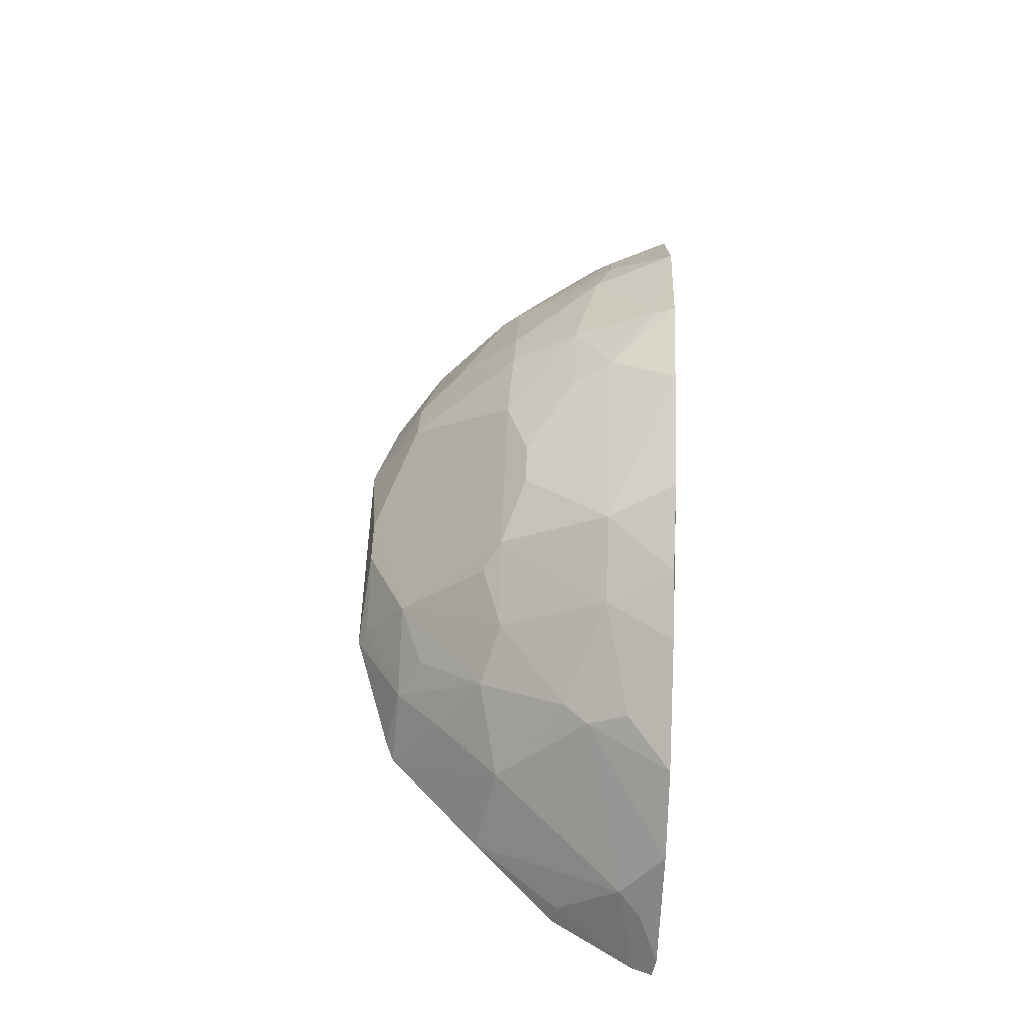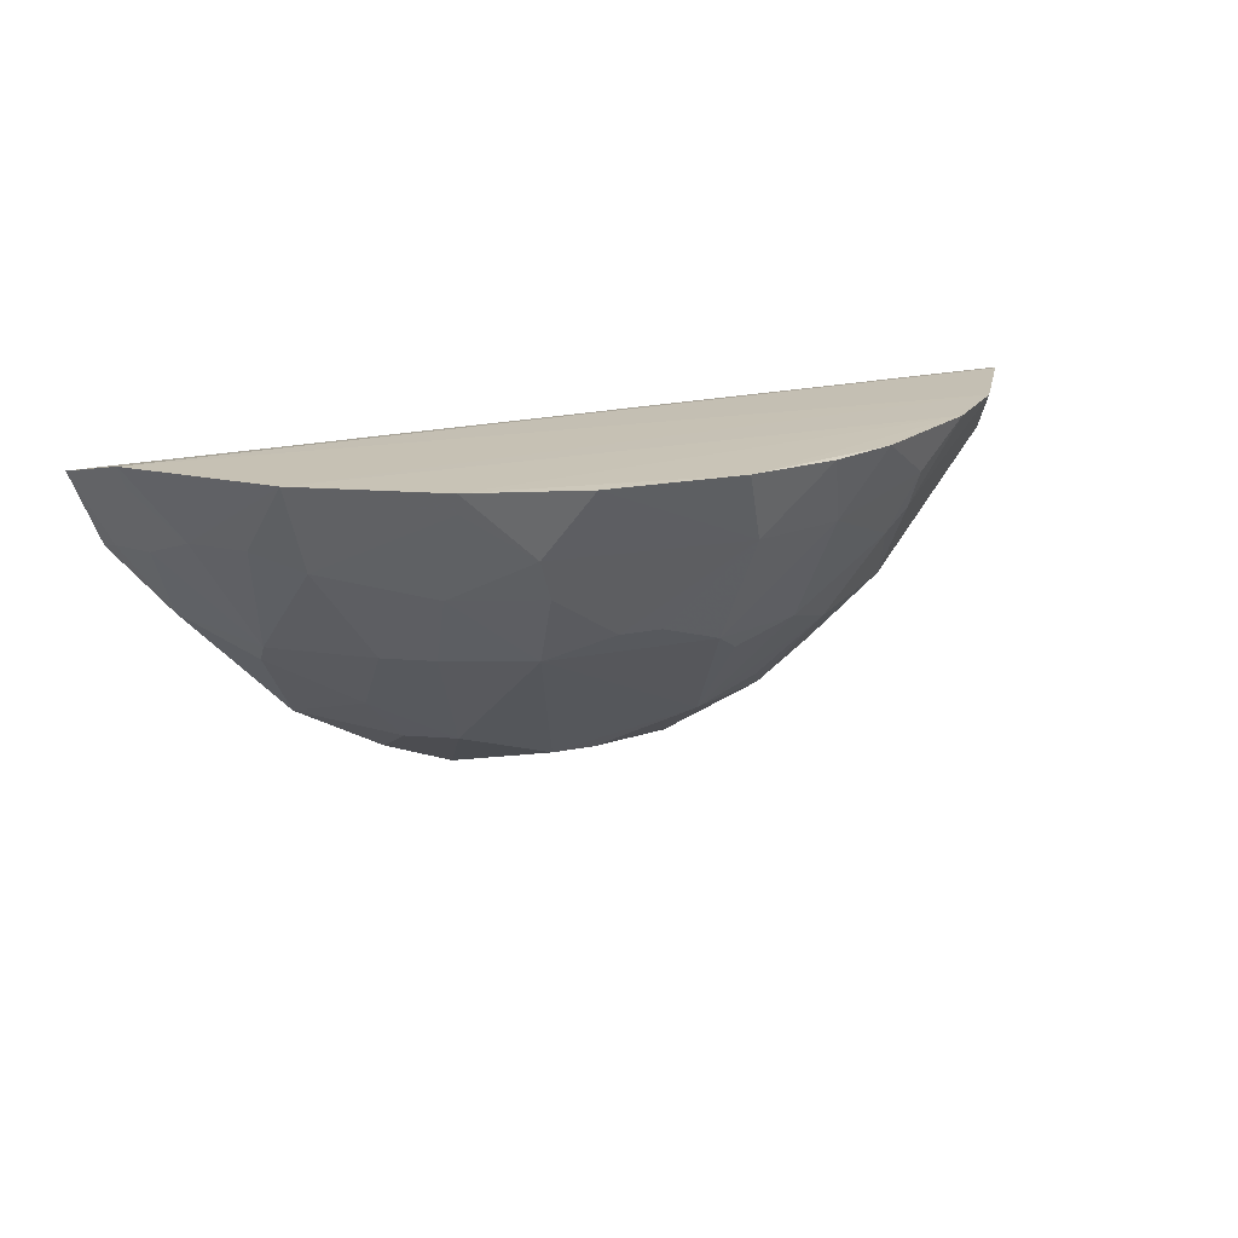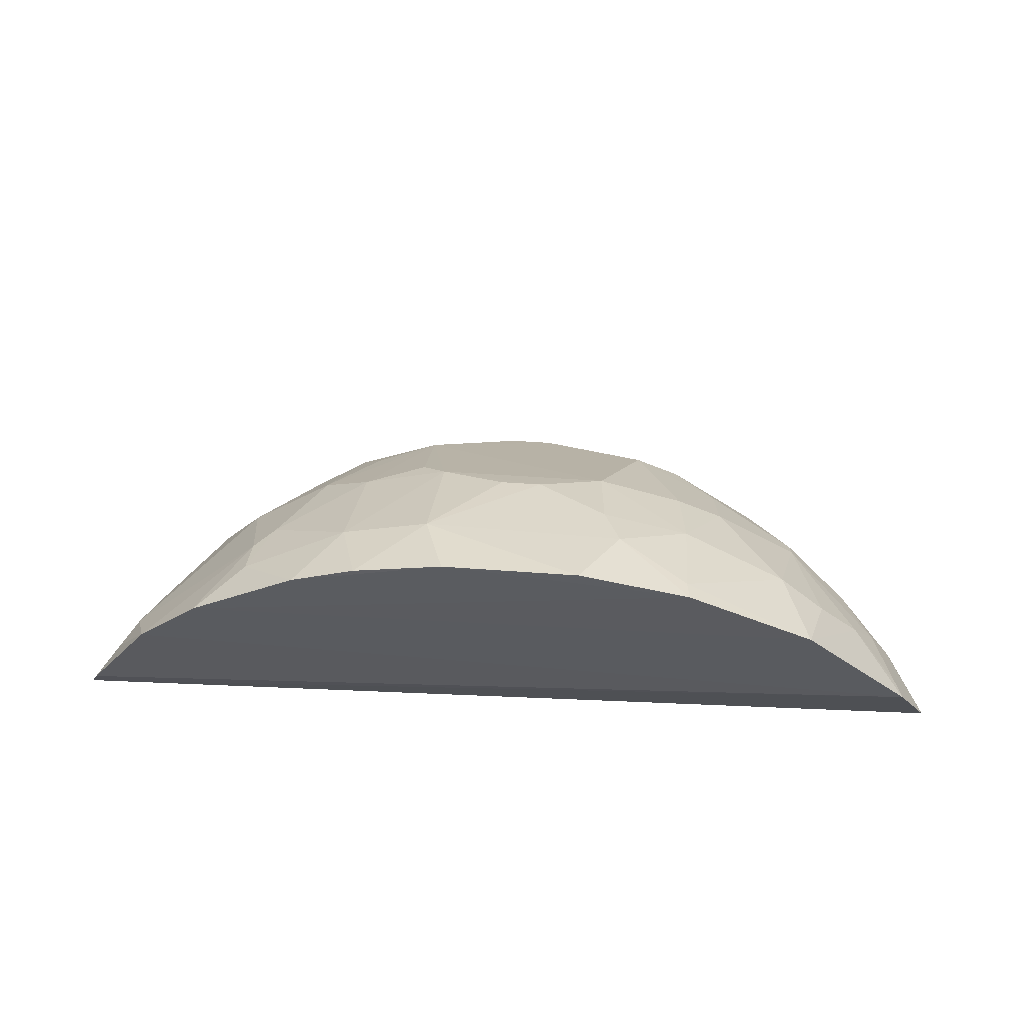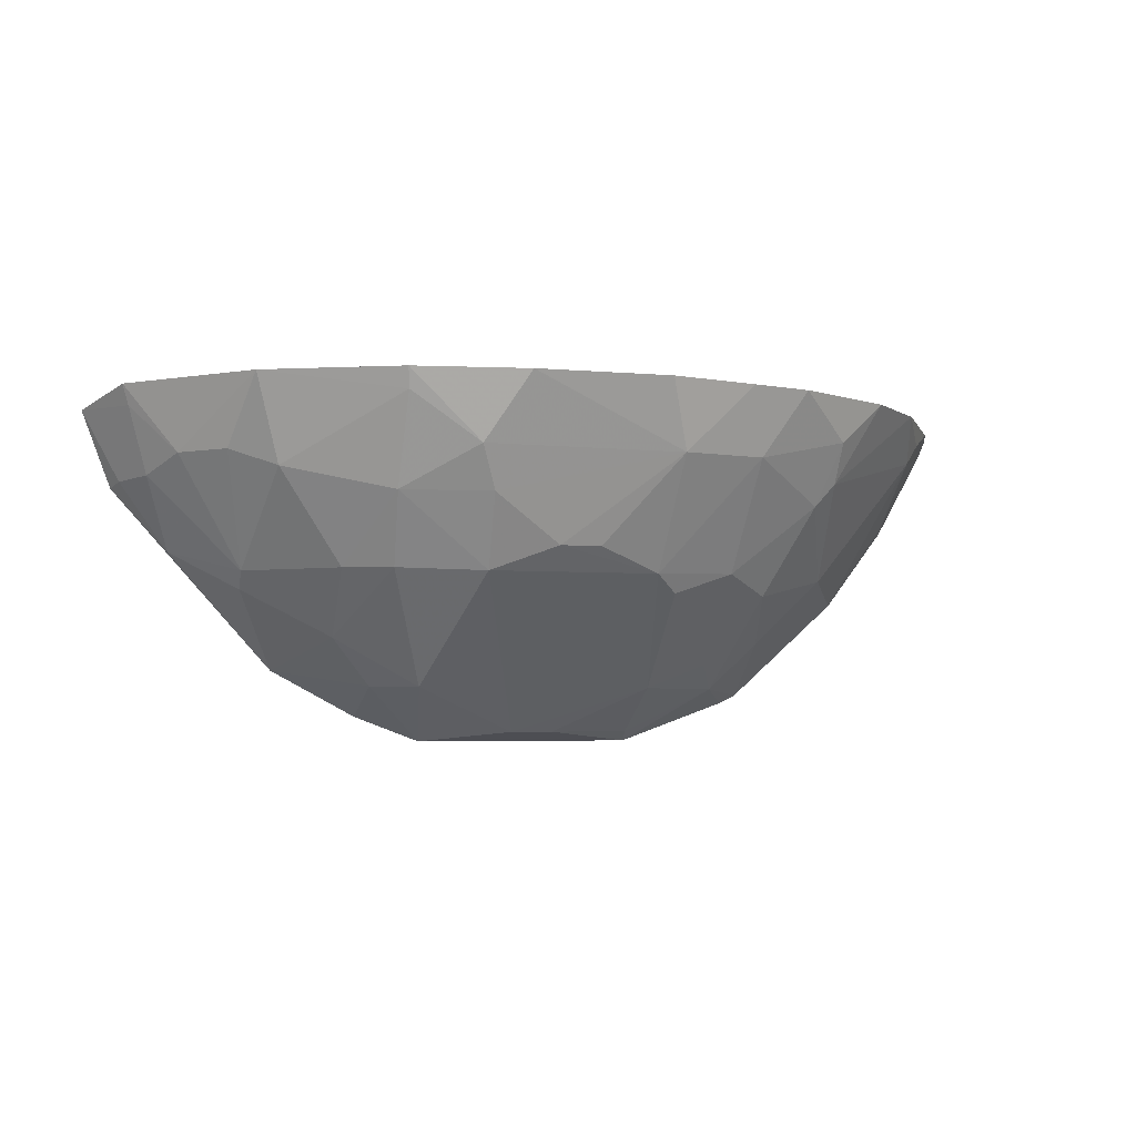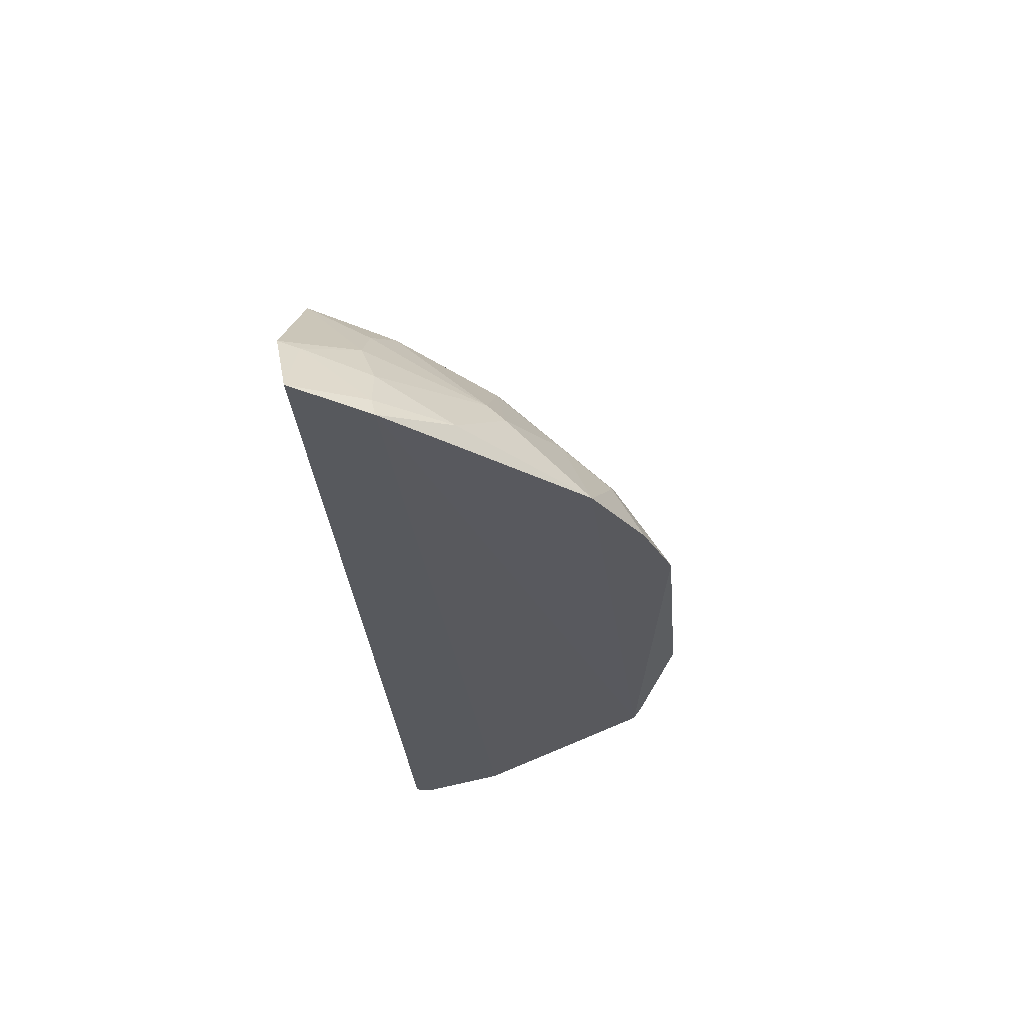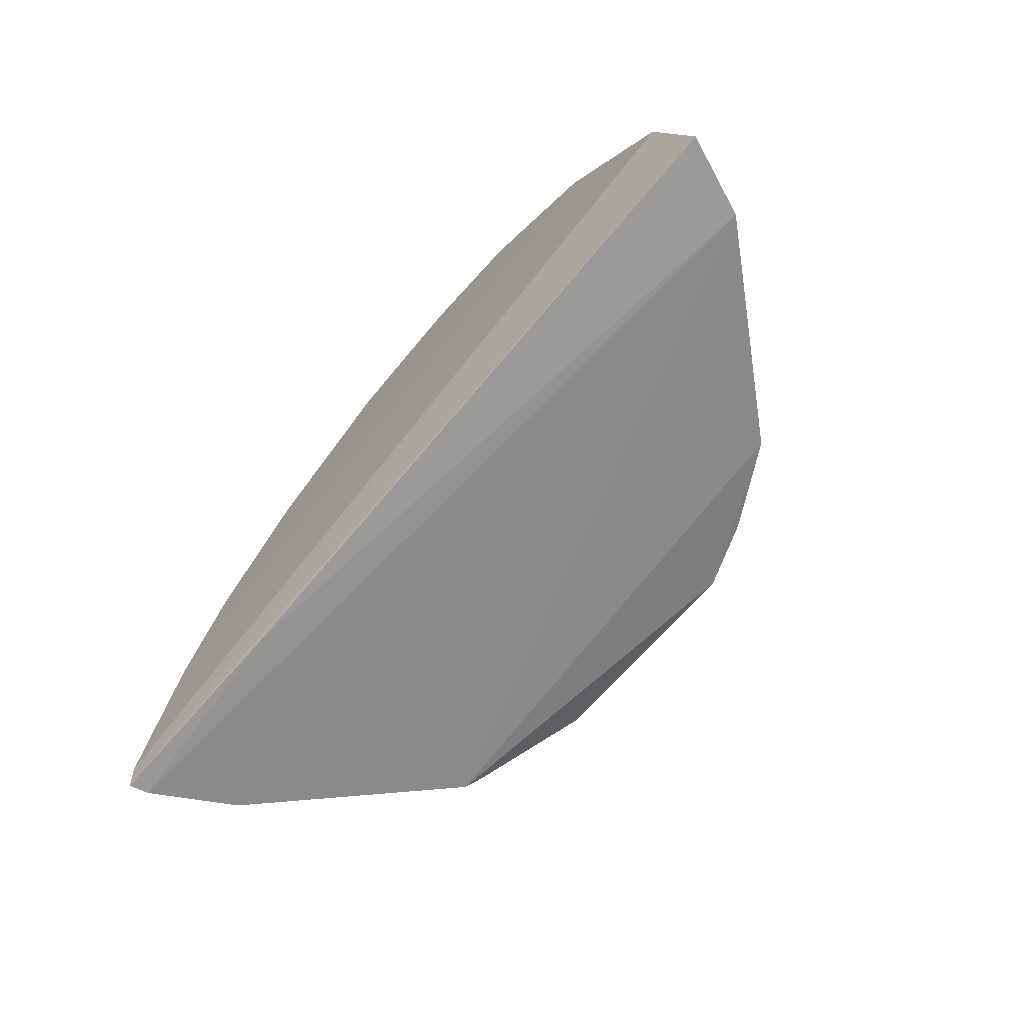
<metadata>
{"format":"obj","ext":"obj","renderer":"f3d","projection":"perspective","resolution":1024,"background":"white","views":[{"elev":58.4,"azim":-87.5,"up":"+Y"},{"elev":18.6,"azim":159.0,"up":"+Z"},{"elev":57.5,"azim":4.4,"up":"+Y"},{"elev":-4.5,"azim":163.6,"up":"+Z"},{"elev":-28.1,"azim":95.2,"up":"+Y"},{"elev":-61.6,"azim":51.3,"up":"+Y"}]}
</metadata>
<code>
v 0.2953 0.1571 -0.2388
v 0.2757 0.1467 -0.2876
v 0.1155 0.319 -0.2283
v -0.04515 0.3356 -0.2291
v -0.3115 0.1333 -0.2313
v 0.01289 0.1708 -0.4447
v 0.2121 0.2415 -0.2712
v -0.1526 0.1374 -0.2348
v 0.273 0.2019 -0.2275
v 0.05444 0.2721 -0.345
v -0.1444 0.2283 -0.3551
v -0.1609 0.1318 -0.4191
v 0.1706 0.1442 -0.4044
v -0.3068 0.1308 -0.2442
v -0.2603 0.2173 -0.2277
v 0.1996 0.2749 -0.2274
v 0.256 0.1852 -0.2827
v 0.06868 0.3146 -0.2718
v -0.07218 0.2585 -0.3563
v 0.1404 0.2398 -0.3427
v 0.07107 0.1458 -0.4511
v -0.2752 0.1301 -0.3008
v -0.2173 0.2603 -0.2277
v -0.3061 0.1456 -0.2288
v 0.2395 0.2144 -0.2713
v 0.2689 0.1985 -0.2405
v 0.2712 0.1594 -0.2844
v -0.01443 0.286 -0.3295
v 0.04303 0.3358 -0.2292
v -0.07293 0.2004 -0.4156
v -0.1164 0.3 -0.2721
v 0.1143 0.2849 -0.298
v -0.07305 0.1455 -0.4506
v 0.1117 0.1823 -0.4151
v -0.1976 0.1976 -0.3421
v -0.2722 0.1843 -0.2563
v 0.1968 0.1864 -0.354
v 0.01231 0.2861 -0.3296
v -0.1275 0.1708 -0.4156
v -0.1122 0.2549 -0.3426
v -0.05645 0.2717 -0.3447
v -0.1456 0.3061 -0.2288
v -0.1844 0.2572 -0.282
v 0.1104 0.2556 -0.3431
v 0.05773 0.3009 -0.299
v 0.1139 0.3139 -0.2412
v 0.1829 0.258 -0.2826
v -0.01502 0.1707 -0.4446
v 0.1147 0.146 -0.4347
v 0.0819 0.1977 -0.4156
v -0.2283 0.1444 -0.3551
v -0.2707 0.1428 -0.2976
v -0.2856 0.173 -0.2414
v 0.1973 0.1973 -0.3428
v 0.1389 0.1991 -0.3845
v 0.2398 0.1588 -0.329
v -0.05988 0.3162 -0.2728
v -0.1138 0.1973 -0.3999
v -0.1564 0.1842 -0.3848
v -0.1487 0.1342 -0.4246
v -0.07098 0.1568 -0.4444
v -0.1034 0.3221 -0.2296
v -0.1843 0.2722 -0.2563
v -0.171 0.256 -0.2971
f 8 2 1
f 8 1 5
f 9 5 1
f 13 2 12
f 14 8 5
f 14 2 8
f 16 15 9
f 21 13 12
f 22 12 2
f 22 2 14
f 23 3 4
f 23 16 3
f 23 15 16
f 24 5 9
f 24 9 15
f 24 14 5
f 25 16 9
f 25 7 16
f 26 9 1
f 26 25 9
f 26 17 25
f 27 1 2
f 27 26 1
f 27 17 26
f 29 4 3
f 29 3 18
f 30 10 6
f 33 21 12
f 33 6 21
f 40 30 11
f 40 19 30
f 41 10 30
f 41 38 10
f 41 28 38
f 41 30 19
f 41 40 31
f 41 19 40
f 42 23 4
f 43 15 23
f 43 36 15
f 43 35 36
f 44 32 20
f 44 10 32
f 45 32 10
f 45 18 32
f 45 10 38
f 46 32 18
f 46 18 3
f 46 3 16
f 47 16 7
f 47 20 32
f 47 46 16
f 47 32 46
f 48 30 6
f 48 6 33
f 49 34 13
f 49 13 21
f 49 21 34
f 50 34 21
f 50 21 6
f 50 6 10
f 50 10 44
f 51 35 12
f 51 12 22
f 51 36 35
f 52 22 14
f 52 14 36
f 52 51 22
f 52 36 51
f 53 36 14
f 53 14 24
f 53 24 15
f 53 15 36
f 54 7 25
f 54 25 17
f 54 47 7
f 54 37 20
f 54 20 47
f 55 20 37
f 55 44 20
f 55 50 44
f 55 34 50
f 55 37 13
f 55 13 34
f 56 17 27
f 56 27 2
f 56 2 13
f 56 13 37
f 56 54 17
f 56 37 54
f 57 29 18
f 57 45 38
f 57 18 45
f 57 4 29
f 57 38 28
f 57 28 41
f 57 41 31
f 58 39 11
f 58 11 30
f 58 30 39
f 59 35 11
f 59 11 39
f 59 39 12
f 59 12 35
f 60 39 33
f 60 33 12
f 60 12 39
f 61 39 30
f 61 33 39
f 61 48 33
f 61 30 48
f 62 42 4
f 62 31 42
f 62 57 31
f 62 4 57
f 63 42 31
f 63 43 23
f 63 23 42
f 64 11 35
f 64 35 43
f 64 40 11
f 64 31 40
f 64 63 31
f 64 43 63

</code>
